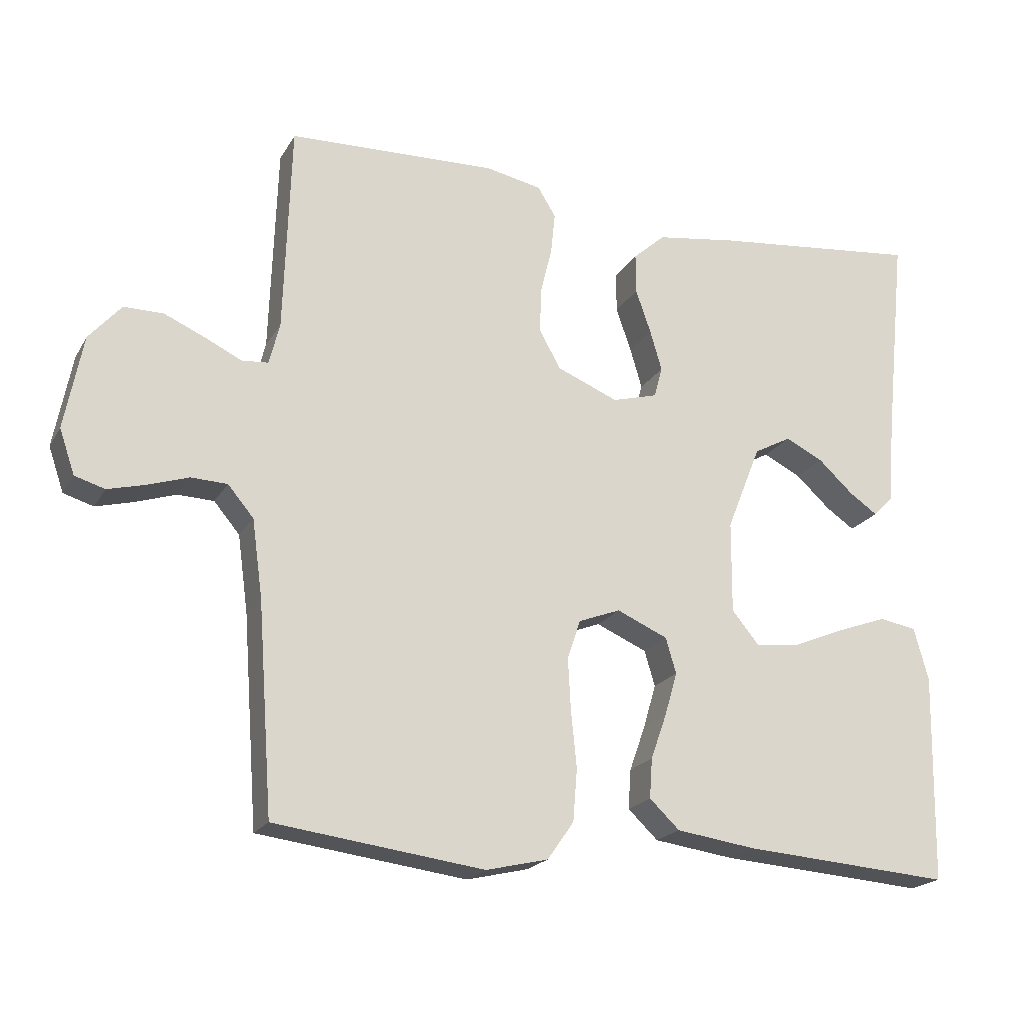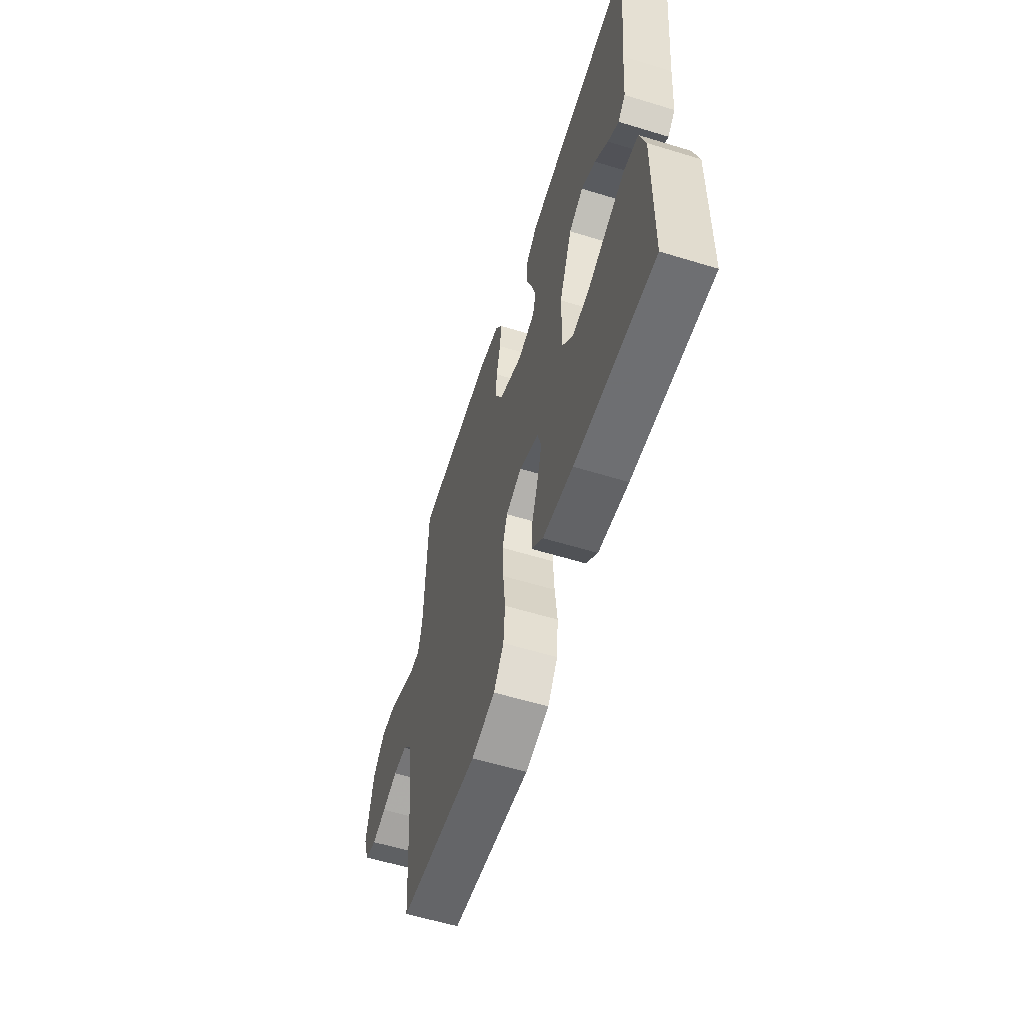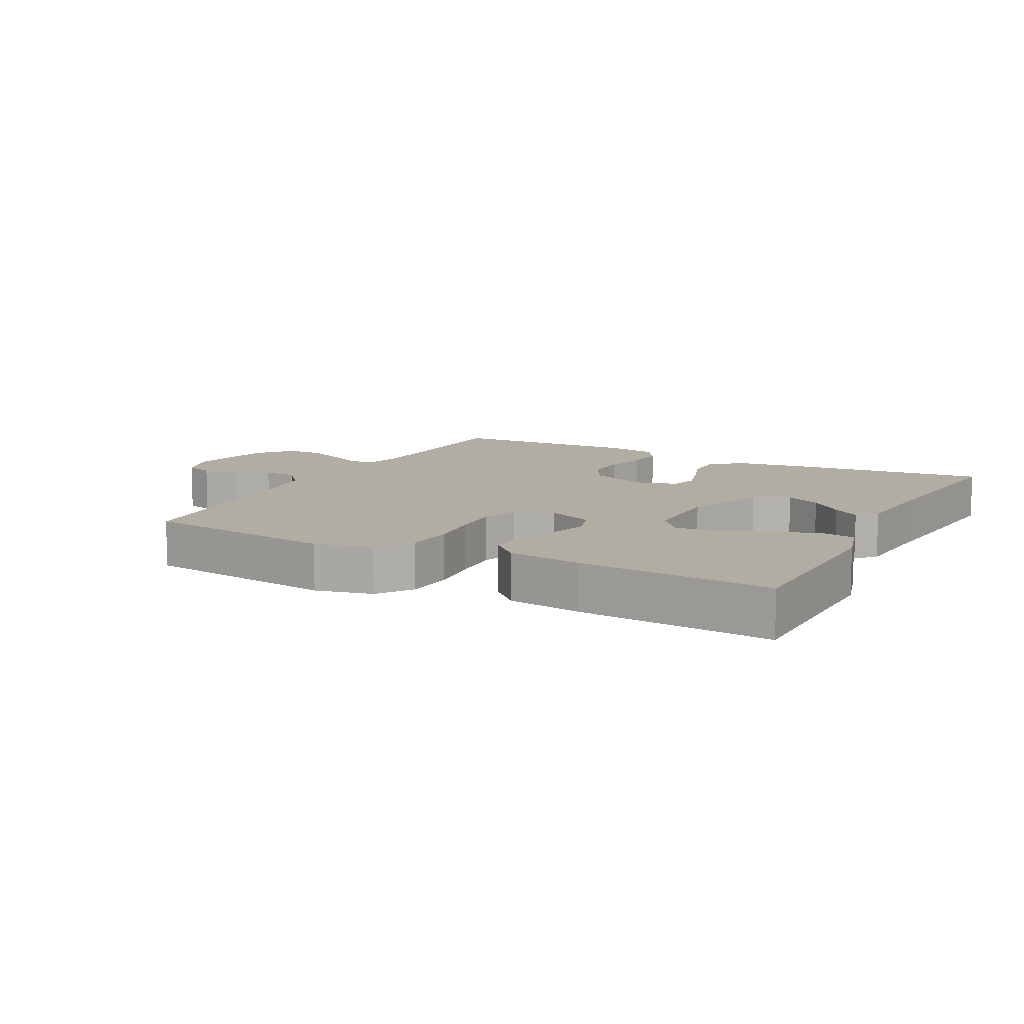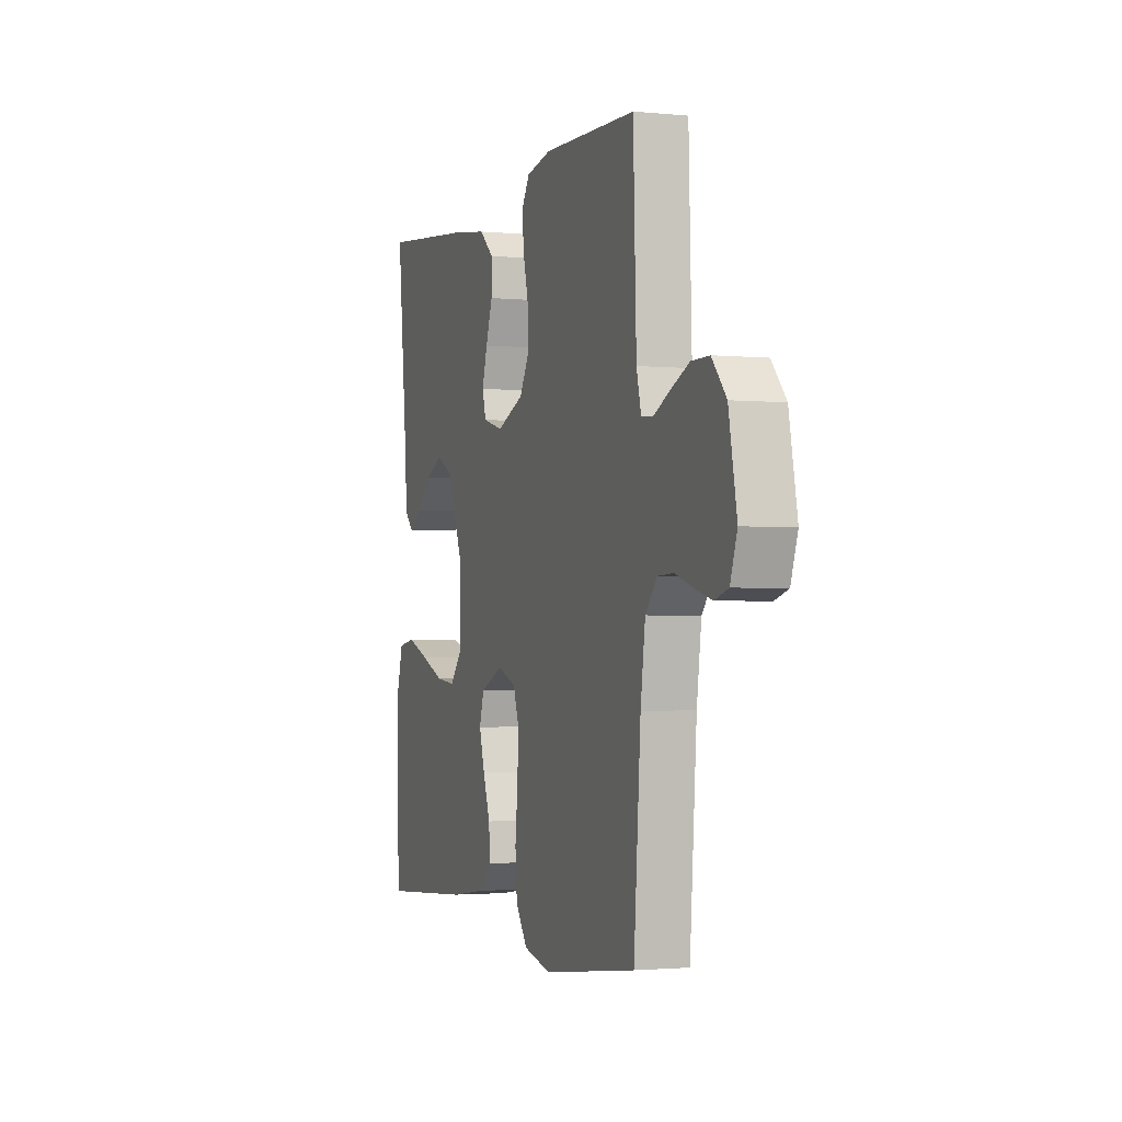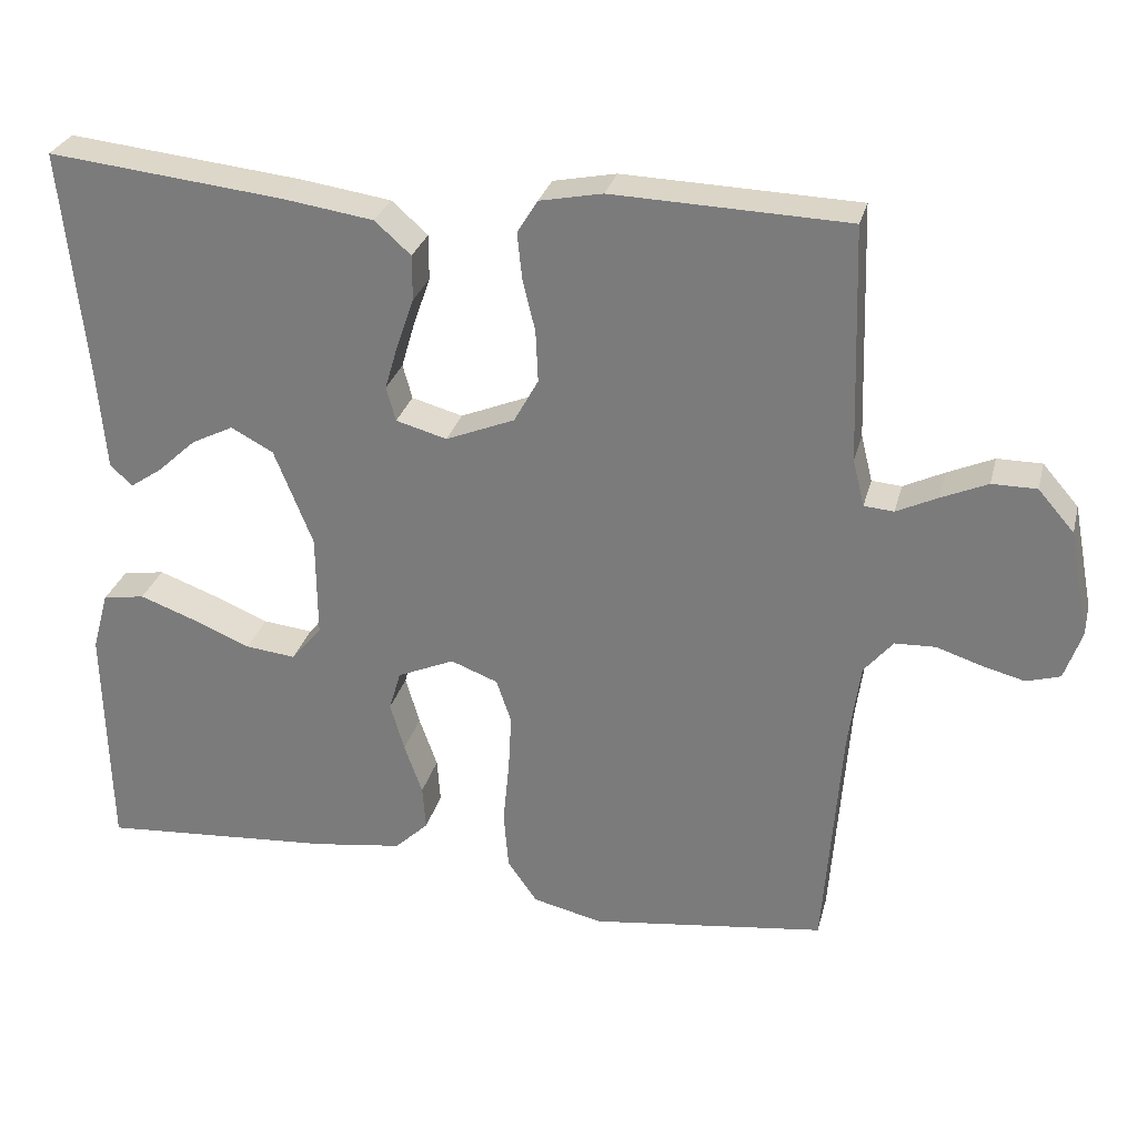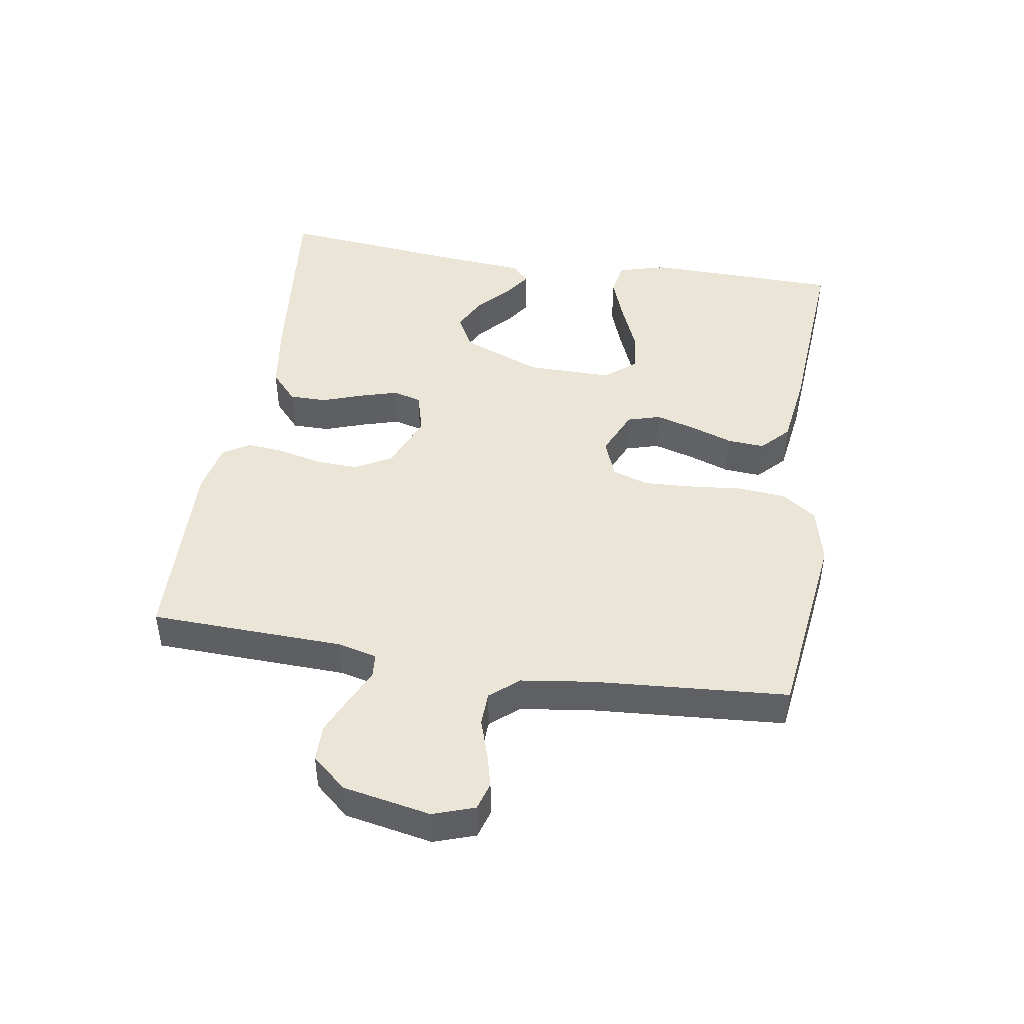
<metadata>
{"format":"obj","ext":"obj","renderer":"f3d","projection":"perspective","resolution":1024,"background":"white","views":[{"elev":-20.3,"azim":157.8,"up":"+Z"},{"elev":-58.8,"azim":-107.5,"up":"+Z"},{"elev":10.6,"azim":-152.2,"up":"+Y"},{"elev":-2.0,"azim":70.5,"up":"+Z"},{"elev":28.7,"azim":13.9,"up":"+Z"},{"elev":45.7,"azim":99.1,"up":"+Y"}]}
</metadata>
<code>
v -0.5 0.07 -0.5
v -0.506 0.07 -0.2
v -0.485 0.07 -0.124
v -0.431 0.07 -0.115
v -0.36 0.07 -0.141
v -0.285 0.07 -0.172
v -0.221 0.07 -0.179
v -0.182 0.07 -0.132
v -0.183 0.07 0
v -0.232 0.07 0.123
v -0.286 0.07 0.152
v -0.34 0.07 0.125
v -0.39 0.07 0.079
v -0.431 0.07 0.051
v -0.459 0.07 0.079
v -0.469 0.07 0.2
v -0.5 0.07 0.5
v -0.2 0.07 0.468
v -0.084 0.07 0.451
v -0.038 0.07 0.41
v -0.038 0.07 0.352
v -0.06 0.07 0.289
v -0.077 0.07 0.231
v -0.065 0.07 0.187
v 0 0.07 0.169
v 0.088 0.07 0.205
v 0.119 0.07 0.261
v 0.116 0.07 0.327
v 0.1 0.07 0.393
v 0.094 0.07 0.452
v 0.12 0.07 0.494
v 0.2 0.07 0.51
v 0.5 0.07 0.5
v 0.51 0.07 0.2
v 0.525 0.07 0.14
v 0.563 0.07 0.137
v 0.615 0.07 0.162
v 0.674 0.07 0.188
v 0.731 0.07 0.188
v 0.777 0.07 0.135
v 0.803 0.07 0
v 0.781 0.07 -0.064
v 0.738 0.07 -0.077
v 0.684 0.07 -0.063
v 0.626 0.07 -0.044
v 0.574 0.07 -0.046
v 0.537 0.07 -0.09
v 0.522 0.07 -0.2
v 0.5 0.07 -0.5
v 0.2 0.07 -0.539
v 0.111 0.07 -0.518
v 0.073 0.07 -0.464
v 0.067 0.07 -0.389
v 0.075 0.07 -0.308
v 0.079 0.07 -0.233
v 0.06 0.07 -0.177
v 0 0.07 -0.154
v -0.073 0.07 -0.186
v -0.088 0.07 -0.237
v -0.07 0.07 -0.299
v -0.047 0.07 -0.364
v -0.043 0.07 -0.421
v -0.086 0.07 -0.462
v -0.2 0.07 -0.478
v -0.5 0 -0.5
v -0.506 0 -0.2
v -0.485 0 -0.124
v -0.431 0 -0.115
v -0.36 0 -0.141
v -0.285 0 -0.172
v -0.221 0 -0.179
v -0.182 0 -0.132
v -0.183 0 0
v -0.232 0 0.123
v -0.286 0 0.152
v -0.34 0 0.125
v -0.39 0 0.079
v -0.431 0 0.051
v -0.459 0 0.079
v -0.469 0 0.2
v -0.5 0 0.5
v -0.2 0 0.468
v -0.084 0 0.451
v -0.038 0 0.41
v -0.038 0 0.352
v -0.06 0 0.289
v -0.077 0 0.231
v -0.065 0 0.187
v 0 0 0.169
v 0.088 0 0.205
v 0.119 0 0.261
v 0.116 0 0.327
v 0.1 0 0.393
v 0.094 0 0.452
v 0.12 0 0.494
v 0.2 0 0.51
v 0.5 0 0.5
v 0.51 0 0.2
v 0.525 0 0.14
v 0.563 0 0.137
v 0.615 0 0.162
v 0.674 0 0.188
v 0.731 0 0.188
v 0.777 0 0.135
v 0.803 0 0
v 0.781 0 -0.064
v 0.738 0 -0.077
v 0.684 0 -0.063
v 0.626 0 -0.044
v 0.574 0 -0.046
v 0.537 0 -0.09
v 0.522 0 -0.2
v 0.5 0 -0.5
v 0.2 0 -0.539
v 0.111 0 -0.518
v 0.073 0 -0.464
v 0.067 0 -0.389
v 0.075 0 -0.308
v 0.079 0 -0.233
v 0.06 0 -0.177
v 0 0 -0.154
v -0.073 0 -0.186
v -0.088 0 -0.237
v -0.07 0 -0.299
v -0.047 0 -0.364
v -0.043 0 -0.421
v -0.086 0 -0.462
v -0.2 0 -0.478
f 60 61 62 63
f 59 60 63 64
f 58 59 64 1
f 51 52 53 54
f 51 54 55
f 48 49 50 51
f 47 48 51 55
f 46 47 55 56
f 42 43 44 45
f 40 41 42 45
f 40 45 46
f 36 37 38 39
f 36 39 40 46
f 31 32 33 34
f 31 34 35
f 28 29 30 31
f 27 28 31 35
f 26 27 35
f 25 26 35
f 19 20 21 22
f 19 22 23
f 16 17 18 19
f 16 19 23
f 12 13 14 15
f 11 12 15 16
f 3 4 5 6
f 1 2 3 6
f 1 6 7
f 58 1 7
f 57 58 7 8
f 36 46 56 57
f 25 35 36 57
f 24 25 57 8
f 11 16 23 24
f 10 11 24
f 9 10 24
f 8 9 24
f 127 126 125 124
f 128 127 124 123
f 65 128 123 122
f 118 117 116 115
f 119 118 115
f 115 114 113 112
f 119 115 112 111
f 120 119 111 110
f 109 108 107 106
f 109 106 105 104
f 110 109 104
f 103 102 101 100
f 110 104 103 100
f 98 97 96 95
f 99 98 95
f 95 94 93 92
f 99 95 92 91
f 99 91 90
f 99 90 89
f 86 85 84 83
f 87 86 83
f 83 82 81 80
f 87 83 80
f 79 78 77 76
f 80 79 76 75
f 70 69 68 67
f 70 67 66 65
f 71 70 65
f 71 65 122
f 72 71 122 121
f 121 120 110 100
f 121 100 99 89
f 72 121 89 88
f 88 87 80 75
f 88 75 74
f 88 74 73
f 88 73 72
f 1 65 66 2
f 2 66 67 3
f 3 67 68 4
f 4 68 69 5
f 5 69 70 6
f 6 70 71 7
f 7 71 72 8
f 8 72 73 9
f 9 73 74 10
f 10 74 75 11
f 11 75 76 12
f 12 76 77 13
f 13 77 78 14
f 14 78 79 15
f 15 79 80 16
f 16 80 81 17
f 17 81 82 18
f 18 82 83 19
f 19 83 84 20
f 20 84 85 21
f 21 85 86 22
f 22 86 87 23
f 23 87 88 24
f 24 88 89 25
f 25 89 90 26
f 26 90 91 27
f 27 91 92 28
f 28 92 93 29
f 29 93 94 30
f 30 94 95 31
f 31 95 96 32
f 32 96 97 33
f 33 97 98 34
f 34 98 99 35
f 35 99 100 36
f 36 100 101 37
f 37 101 102 38
f 38 102 103 39
f 39 103 104 40
f 40 104 105 41
f 41 105 106 42
f 42 106 107 43
f 43 107 108 44
f 44 108 109 45
f 45 109 110 46
f 46 110 111 47
f 47 111 112 48
f 48 112 113 49
f 49 113 114 50
f 50 114 115 51
f 51 115 116 52
f 52 116 117 53
f 53 117 118 54
f 54 118 119 55
f 55 119 120 56
f 56 120 121 57
f 57 121 122 58
f 58 122 123 59
f 59 123 124 60
f 60 124 125 61
f 61 125 126 62
f 62 126 127 63
f 63 127 128 64
f 64 128 65 1

</code>
